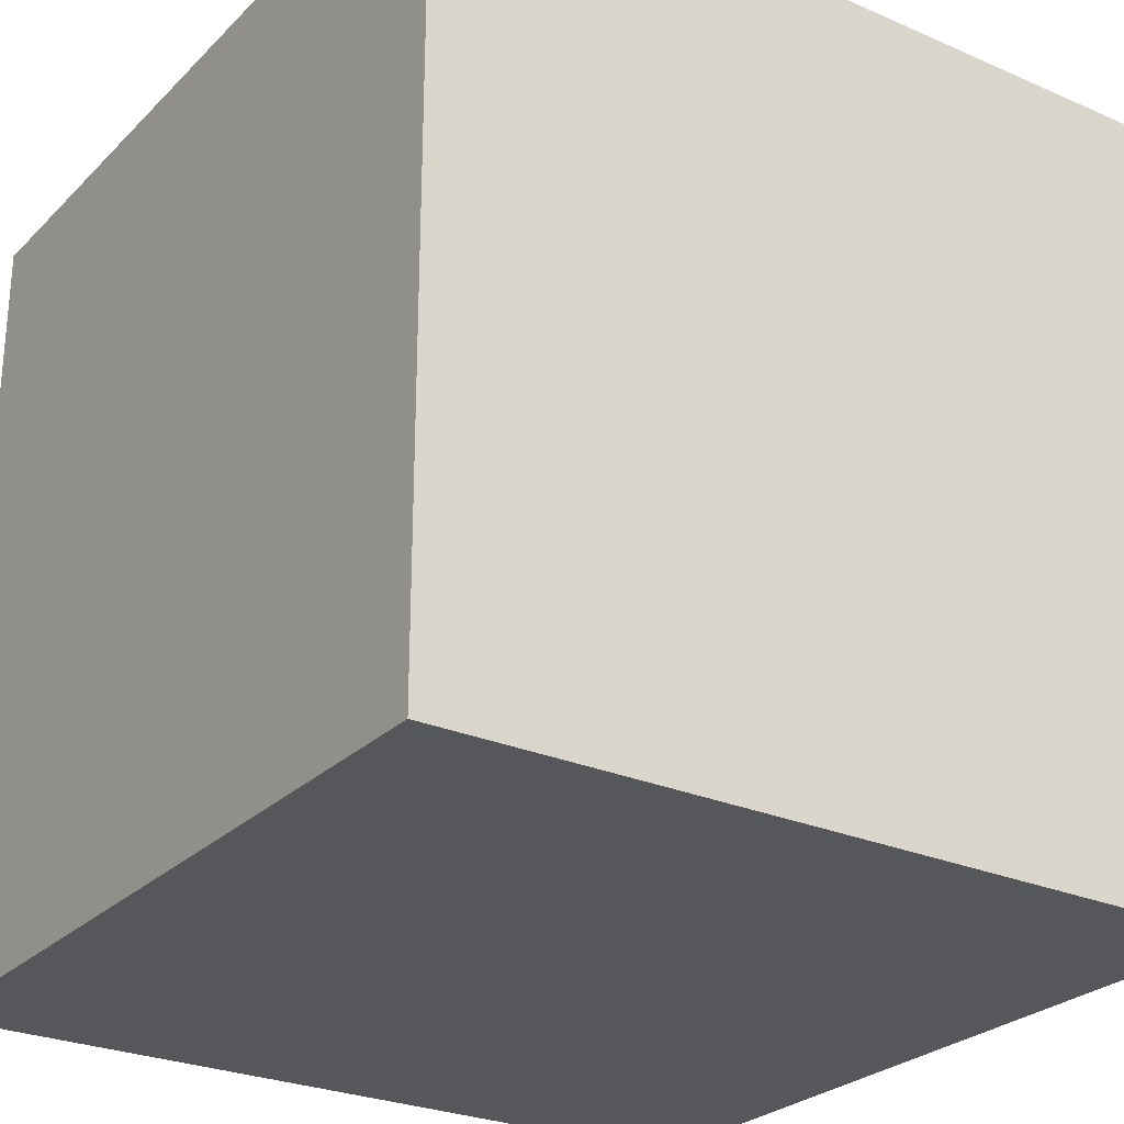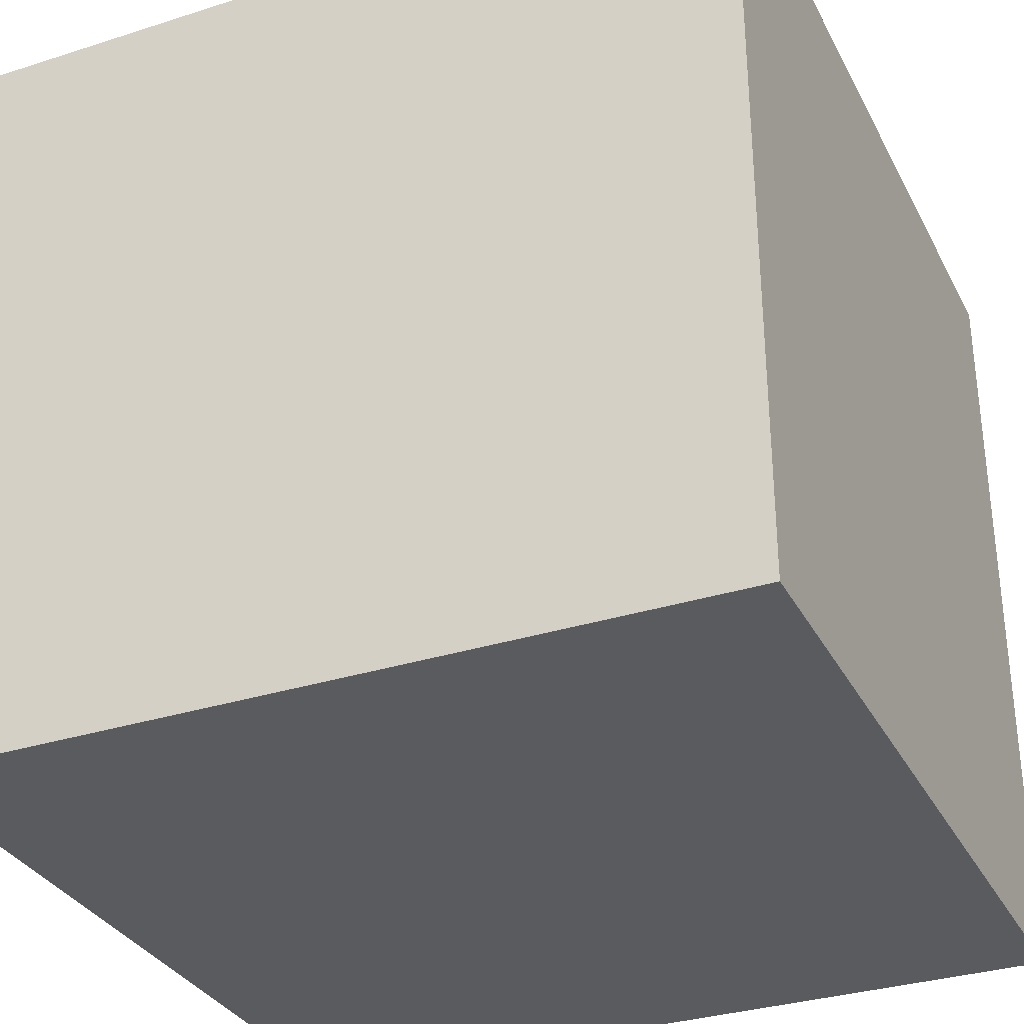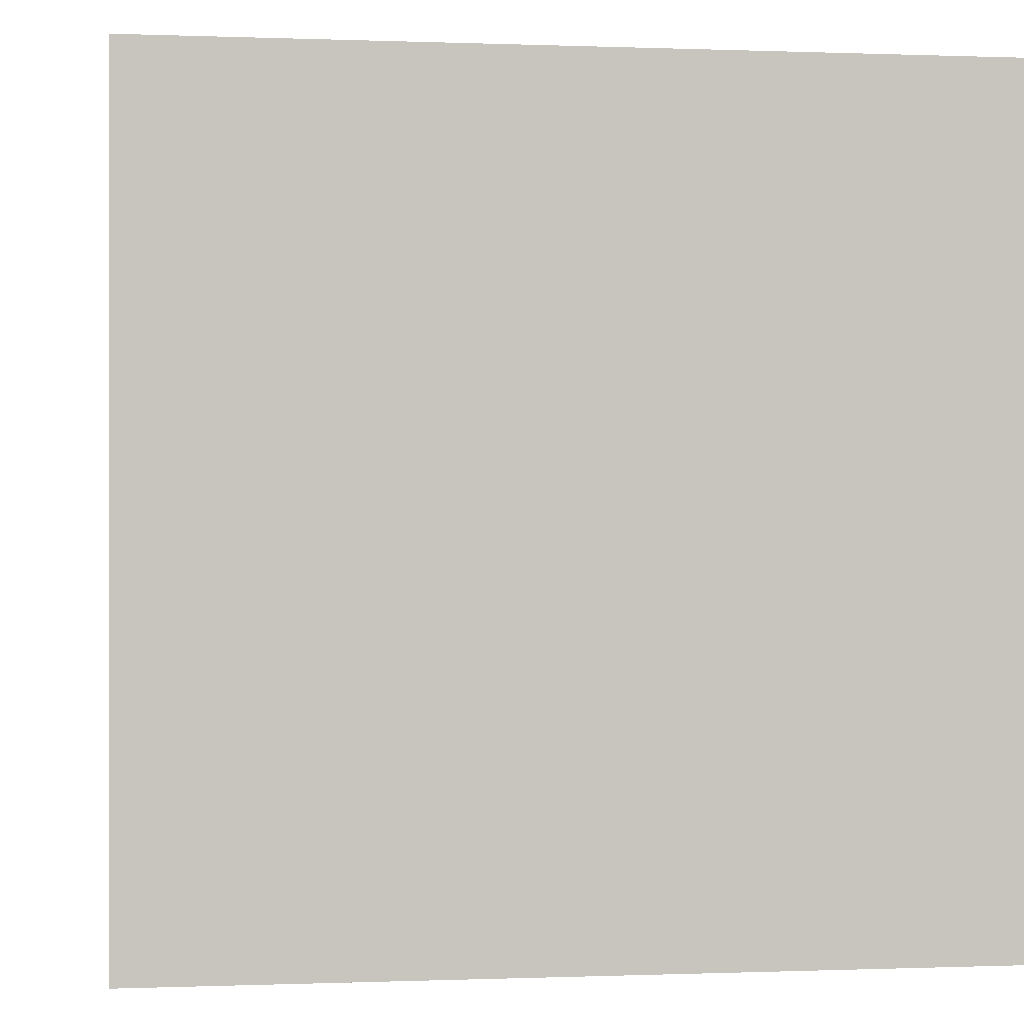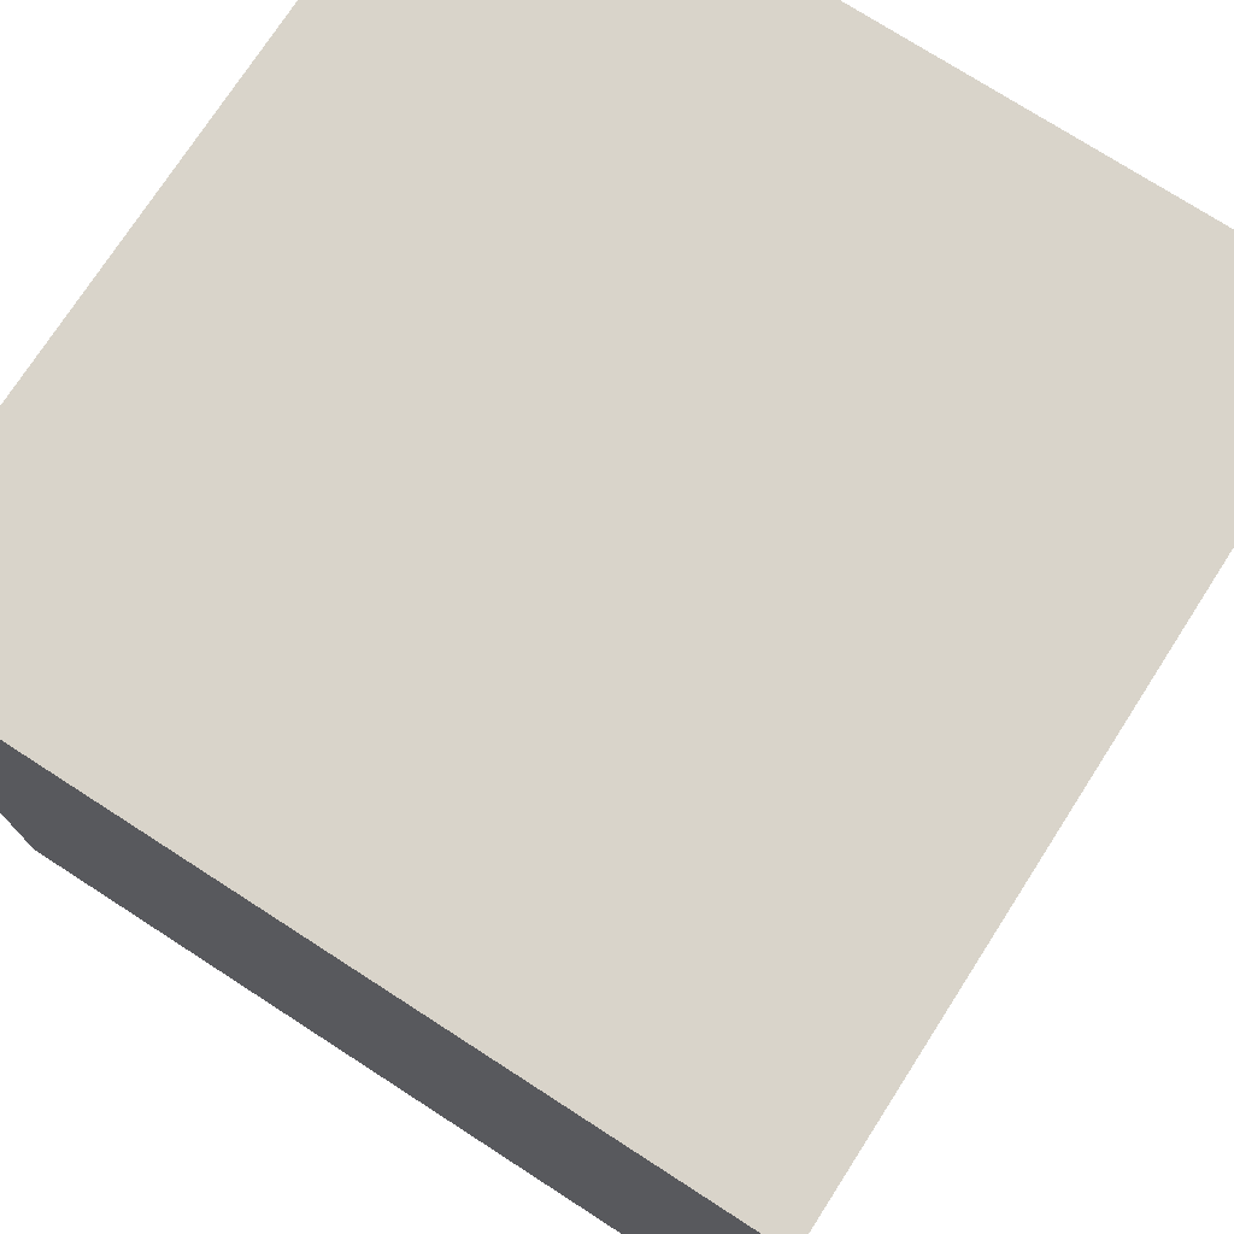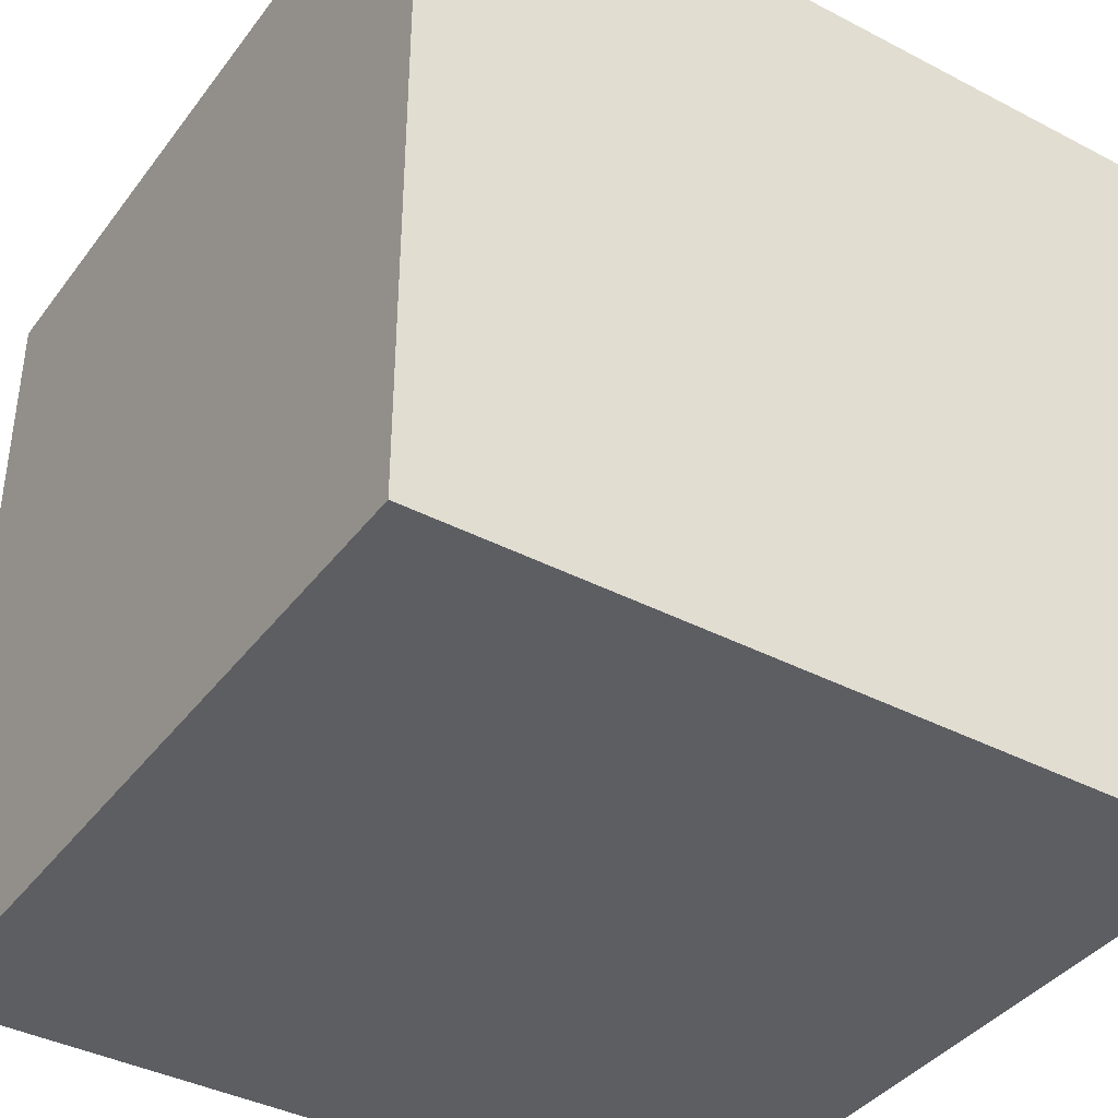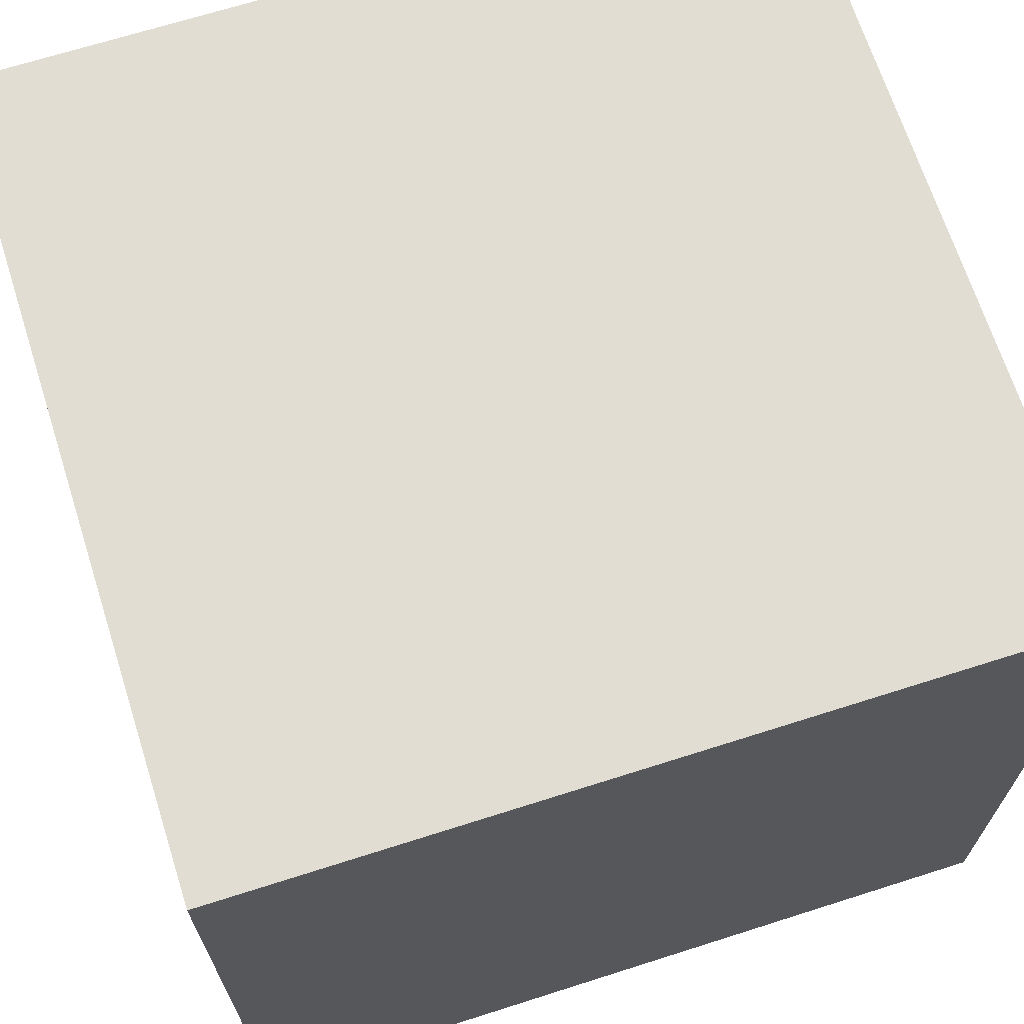
<metadata>
{"format":"obj","ext":"obj","renderer":"f3d","projection":"perspective","resolution":1024,"background":"white","views":[{"elev":-26.7,"azim":-34.2,"up":"+Y"},{"elev":-32.6,"azim":-156.1,"up":"+Y"},{"elev":-0.1,"azim":-8.4,"up":"+Y"},{"elev":74.8,"azim":32.8,"up":"+Y"},{"elev":-39.3,"azim":147.0,"up":"+Z"},{"elev":68.2,"azim":72.3,"up":"+Z"}]}
</metadata>
<code>
v -23.5 -23.5 -23.5
v -23.5 23.5 -23.5
v 23.5 -23.5 -23.5
v 23.5 23.5 -23.5
v 23.5 -23.5 23.5
v 23.5 23.5 23.5
v -23.5 -23.5 23.5
v -23.5 23.5 23.5
o Cube
f 1 2 4 3
f 3 4 6 5
f 5 6 8 7
f 7 8 2 1
f 2 8 6 4
f 7 1 3 5

</code>
